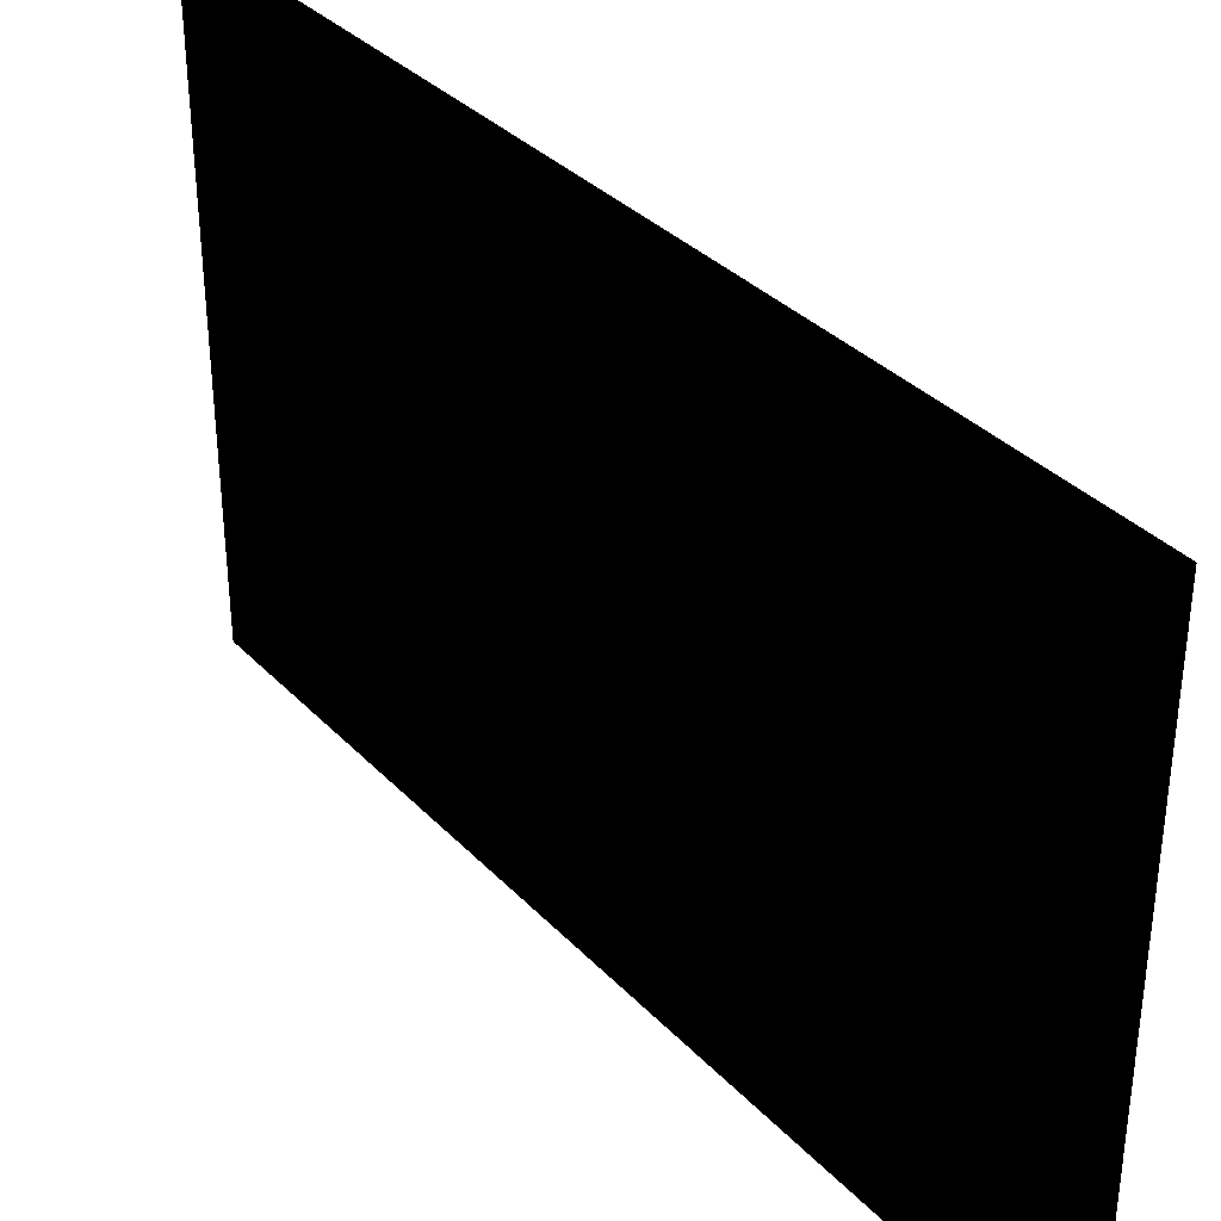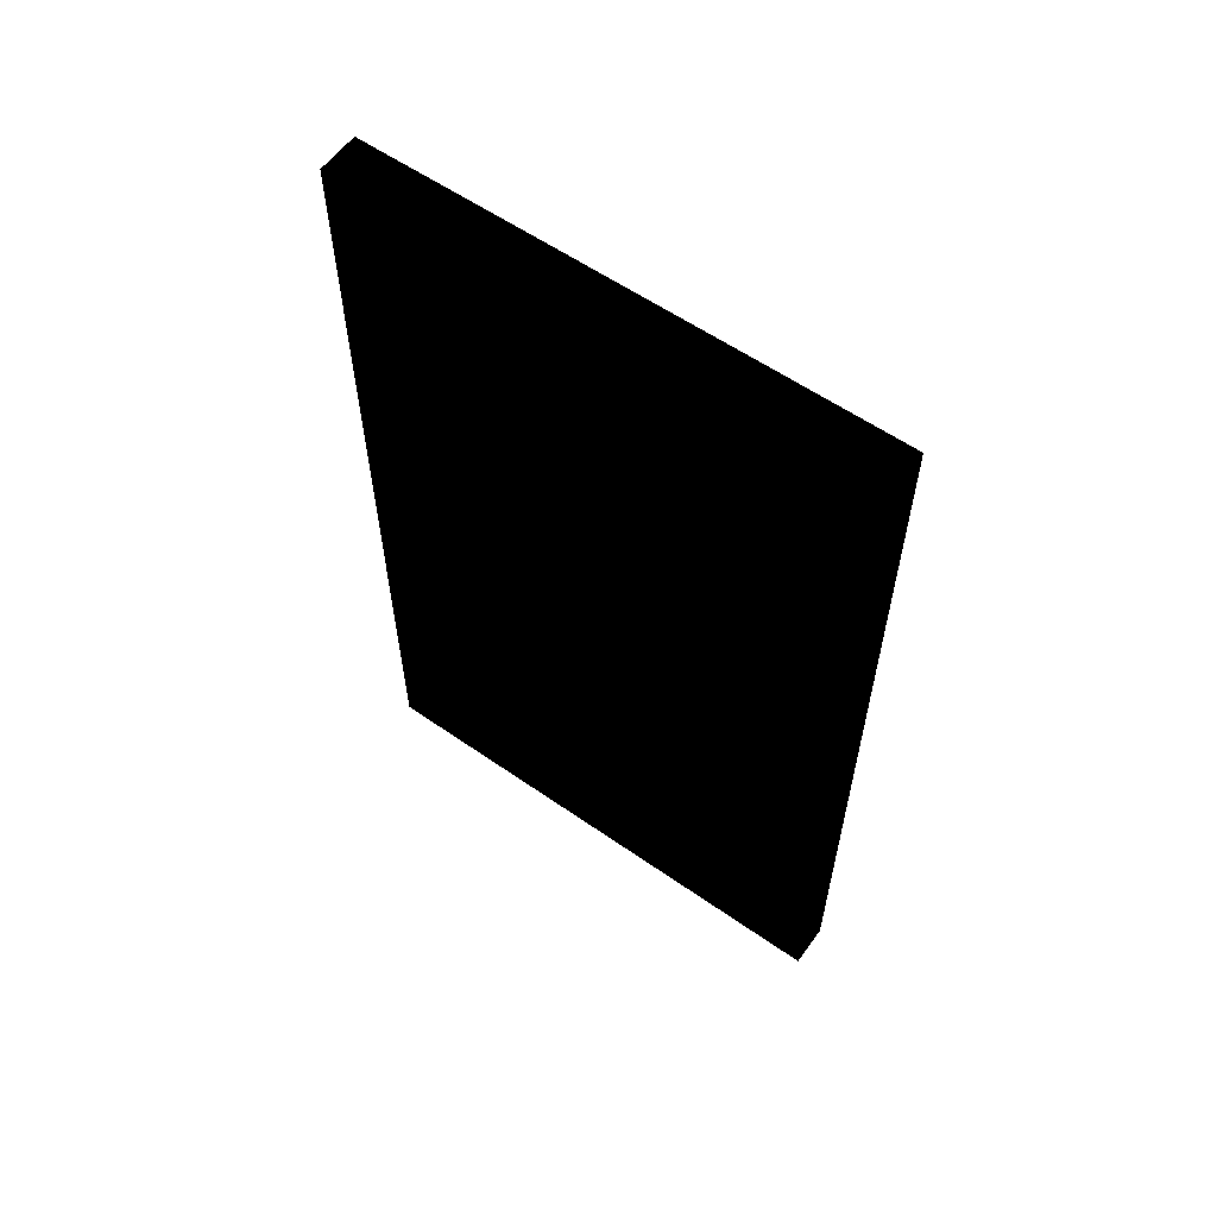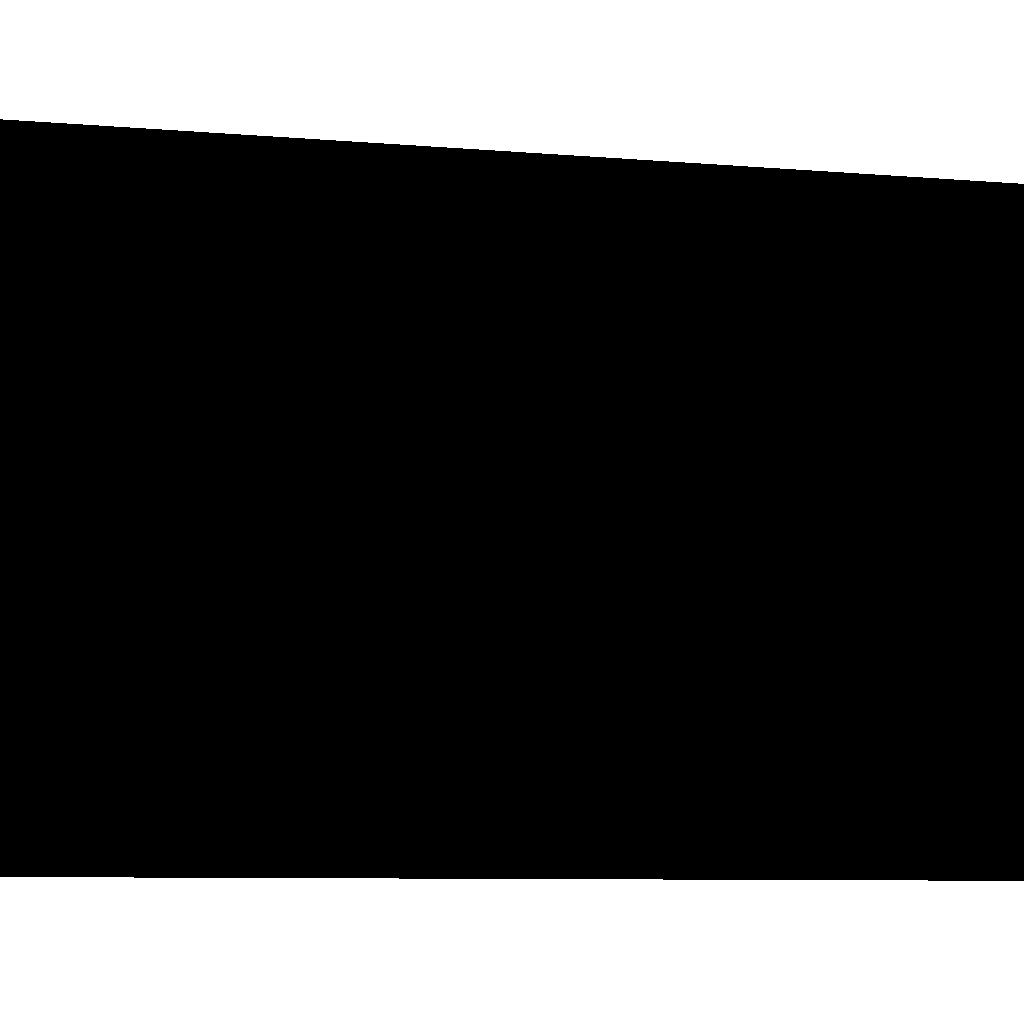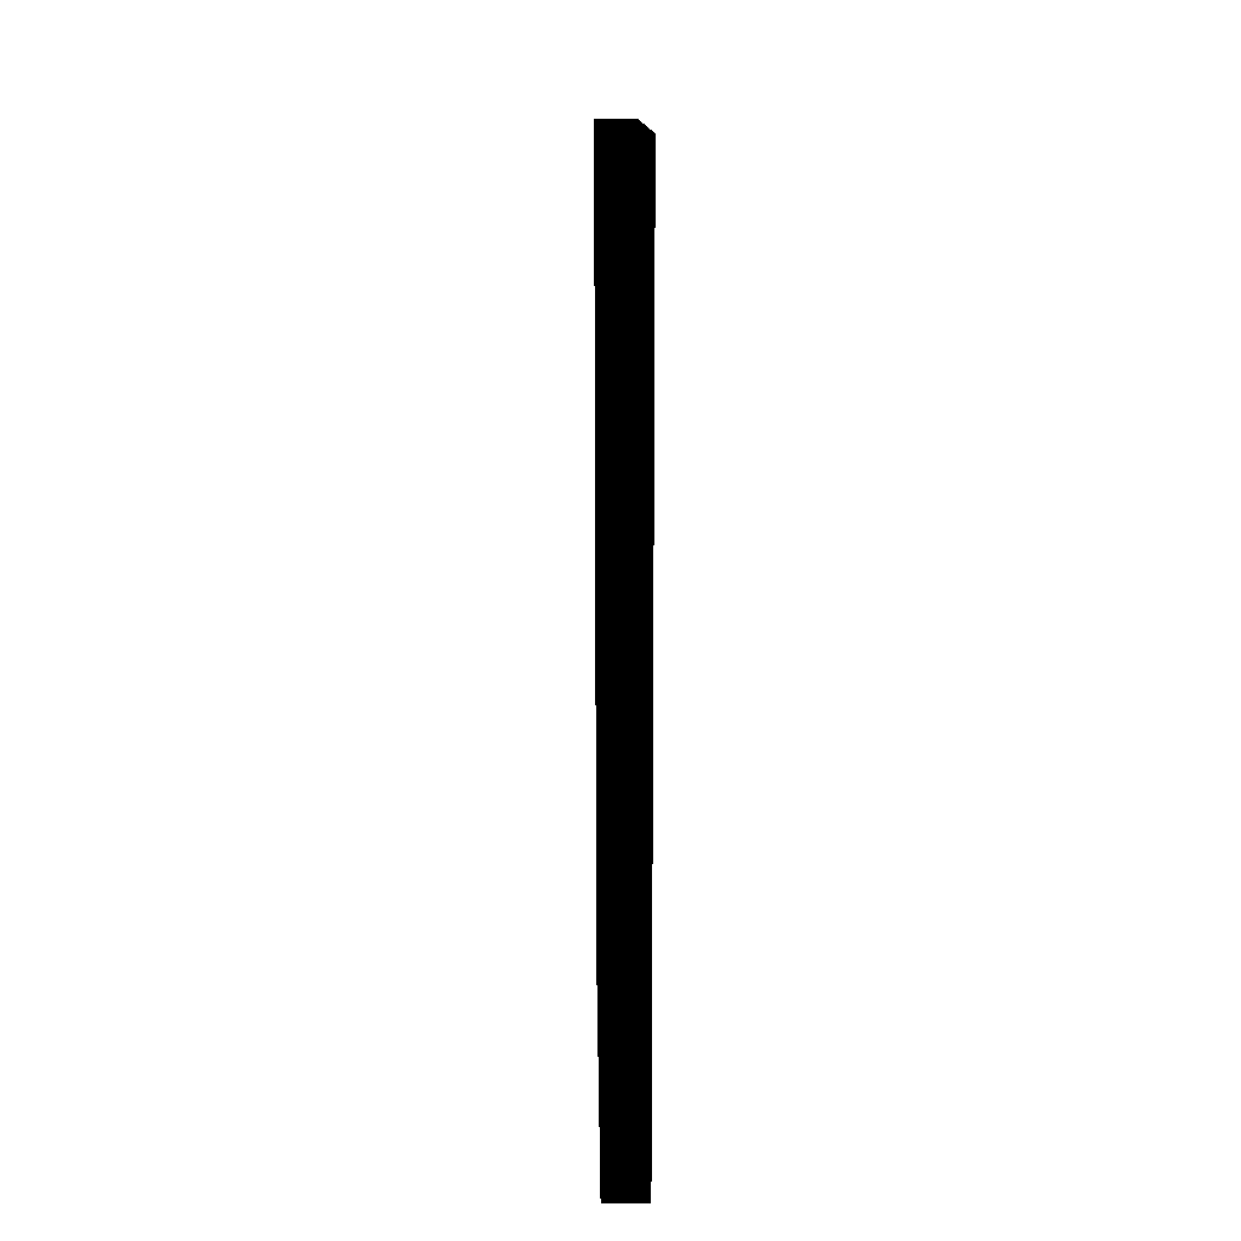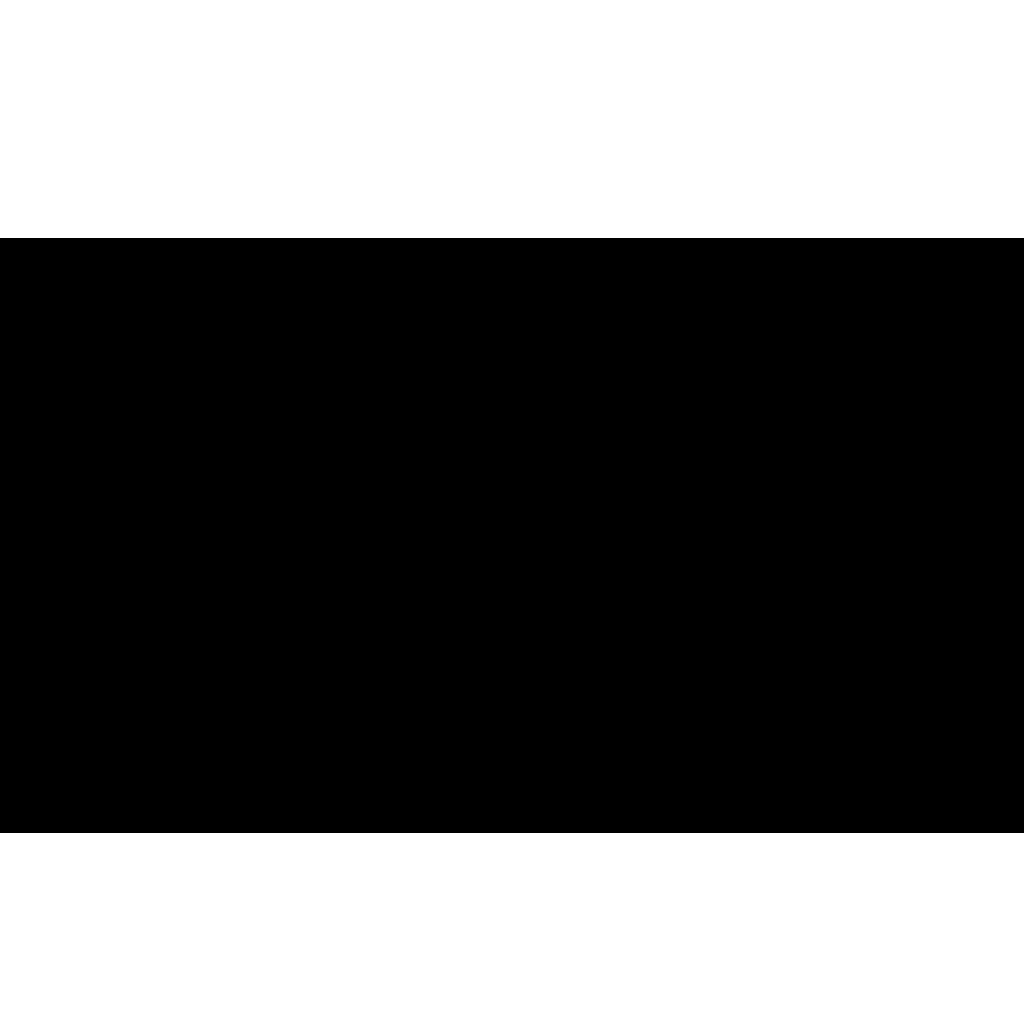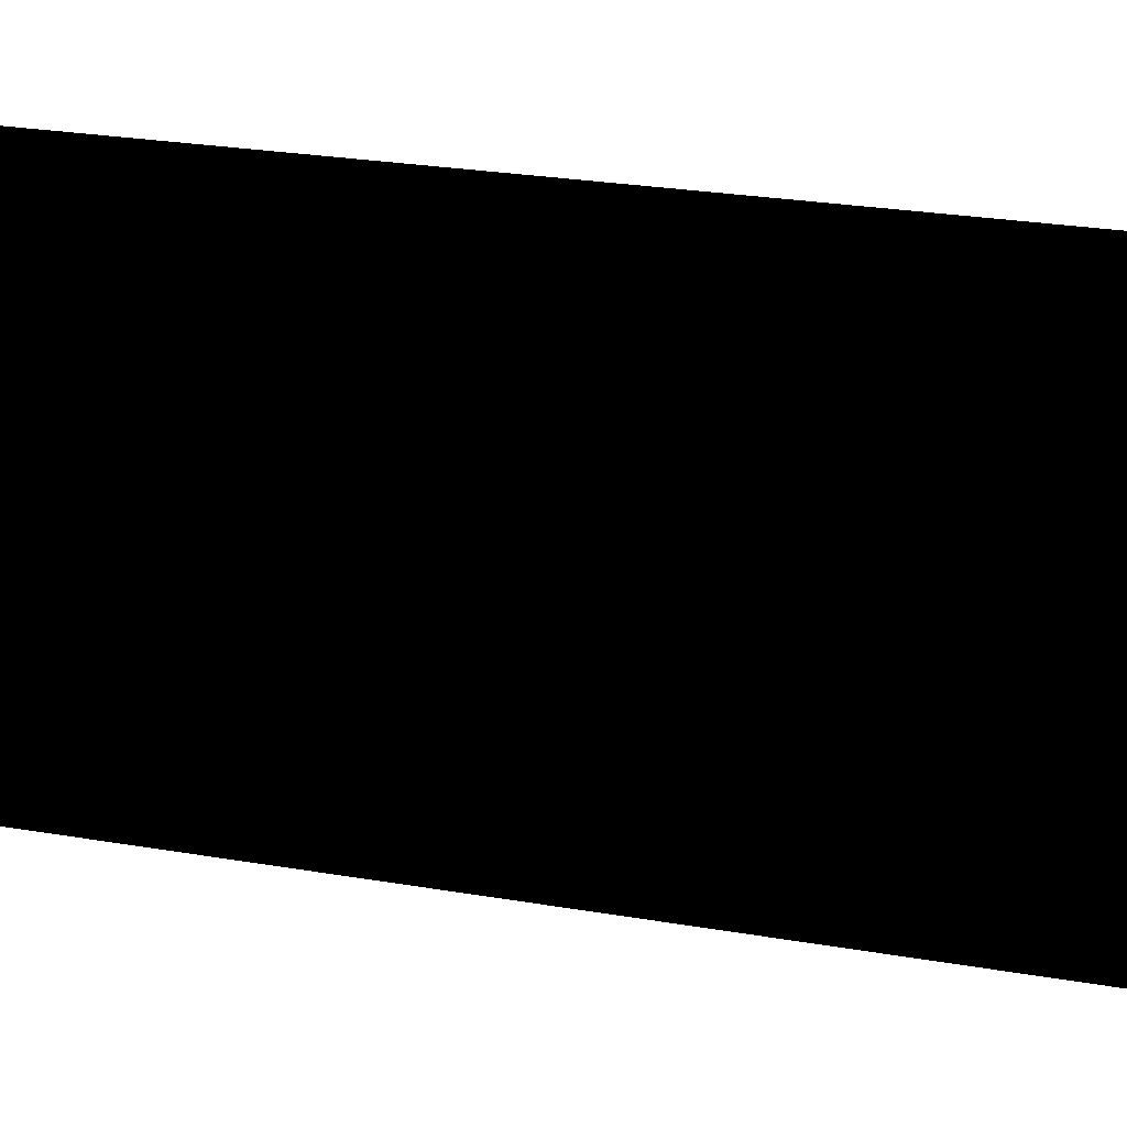
<metadata>
{"format":"obj","ext":"obj","renderer":"f3d","projection":"perspective","resolution":1024,"background":"white","views":[{"elev":34.7,"azim":-36.6,"up":"+Y"},{"elev":58.7,"azim":-54.3,"up":"+Z"},{"elev":-8.6,"azim":-102.7,"up":"+Y"},{"elev":14.1,"azim":-1.0,"up":"+Z"},{"elev":-40.4,"azim":90.0,"up":"+Y"},{"elev":29.8,"azim":103.6,"up":"+Y"}]}
</metadata>
<code>
v 0.04164 -0.5135 -0.8571 0.7529 0.7529 0.7529
v 0.04164 -0.3981 -0.737 0.7529 0.7529 0.7529
v 0.04164 -0.5135 0.8571 0.7529 0.7529 0.7529
v 0.04164 0.5135 -0.8571 0.7529 0.7529 0.7529
v 0.04164 -0.3981 0.737 0.7529 0.7529 0.7529
v -0.04164 -0.5135 -0.8571 0.7529 0.7529 0.7529
v 0.04164 0.3981 -0.737 0.7529 0.7529 0.7529
v 0.04164 0.5135 0.8571 0.7529 0.7529 0.7529
v -0.04164 -0.5135 0.8571 0.7529 0.7529 0.7529
v -0.04164 0.5135 -0.8571 0.7529 0.7529 0.7529
v 0.04164 0.3981 0.737 0.7529 0.7529 0.7529
v -0.04164 0.5135 0.8571 0.7529 0.7529 0.7529
f 1 2 3
f 2 1 4
f 5 3 2
f 2 4 7
f 3 5 8
f 7 4 11
f 8 5 11
f 12 3 8
f 3 12 9
f 8 11 4
f 3 2 1
f 4 1 2
f 2 3 5
f 1 6 3
f 1 4 6
f 7 4 2
f 8 5 3
f 2 5 7
f 9 3 6
f 10 6 4
f 11 4 7
f 11 5 8
f 8 3 12
f 11 7 5
f 9 12 3
f 9 6 12
f 10 12 6
f 10 4 12
f 4 11 8
f 8 12 4
f 3 6 1
f 6 4 1
f 7 5 2
f 6 3 9
f 4 6 10
f 5 7 11
f 12 6 9
f 6 12 10
f 12 4 10
f 4 12 8

</code>
